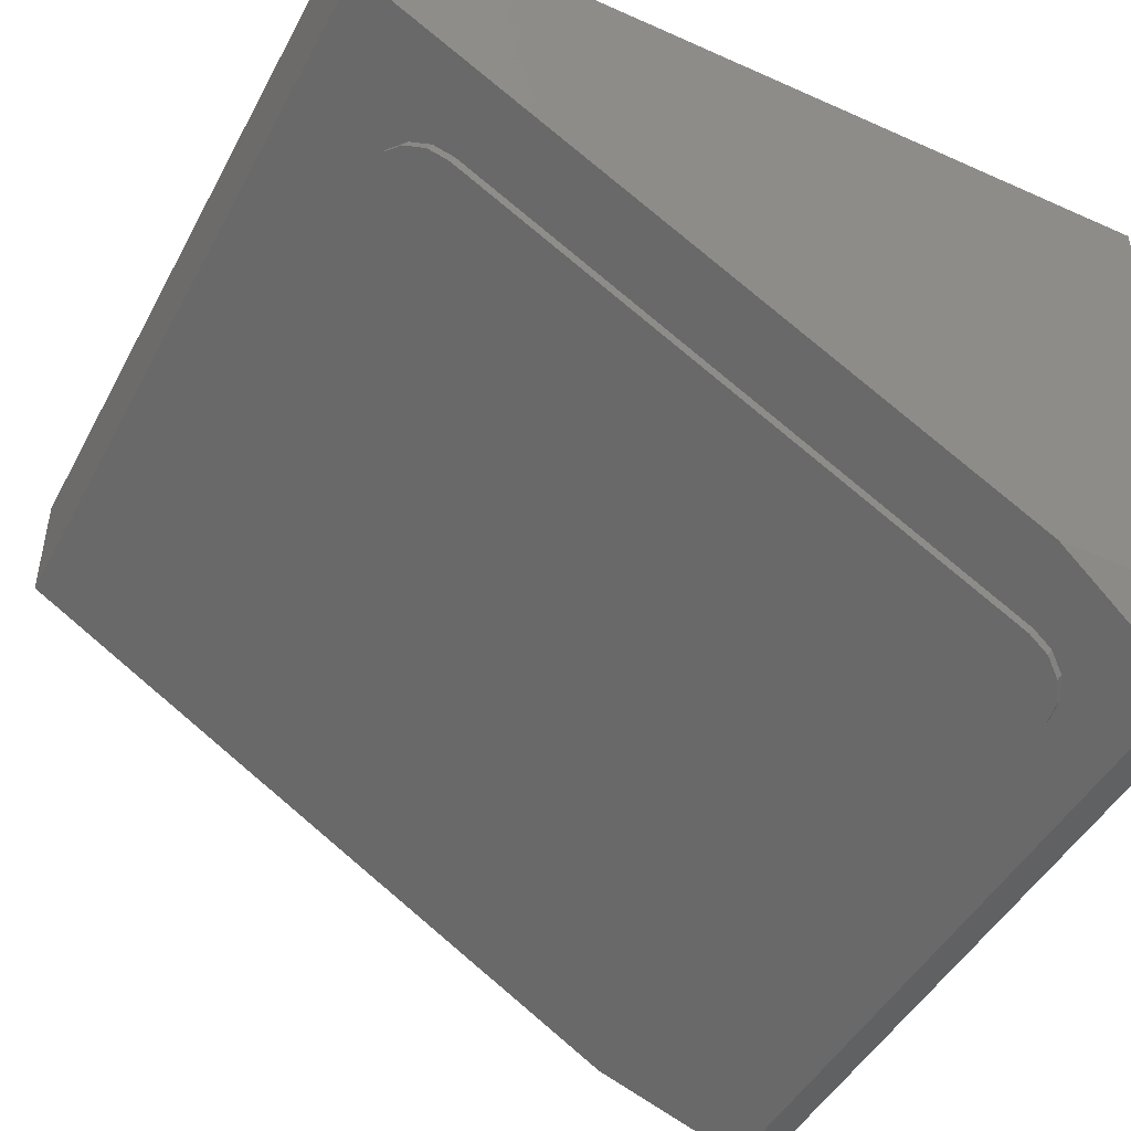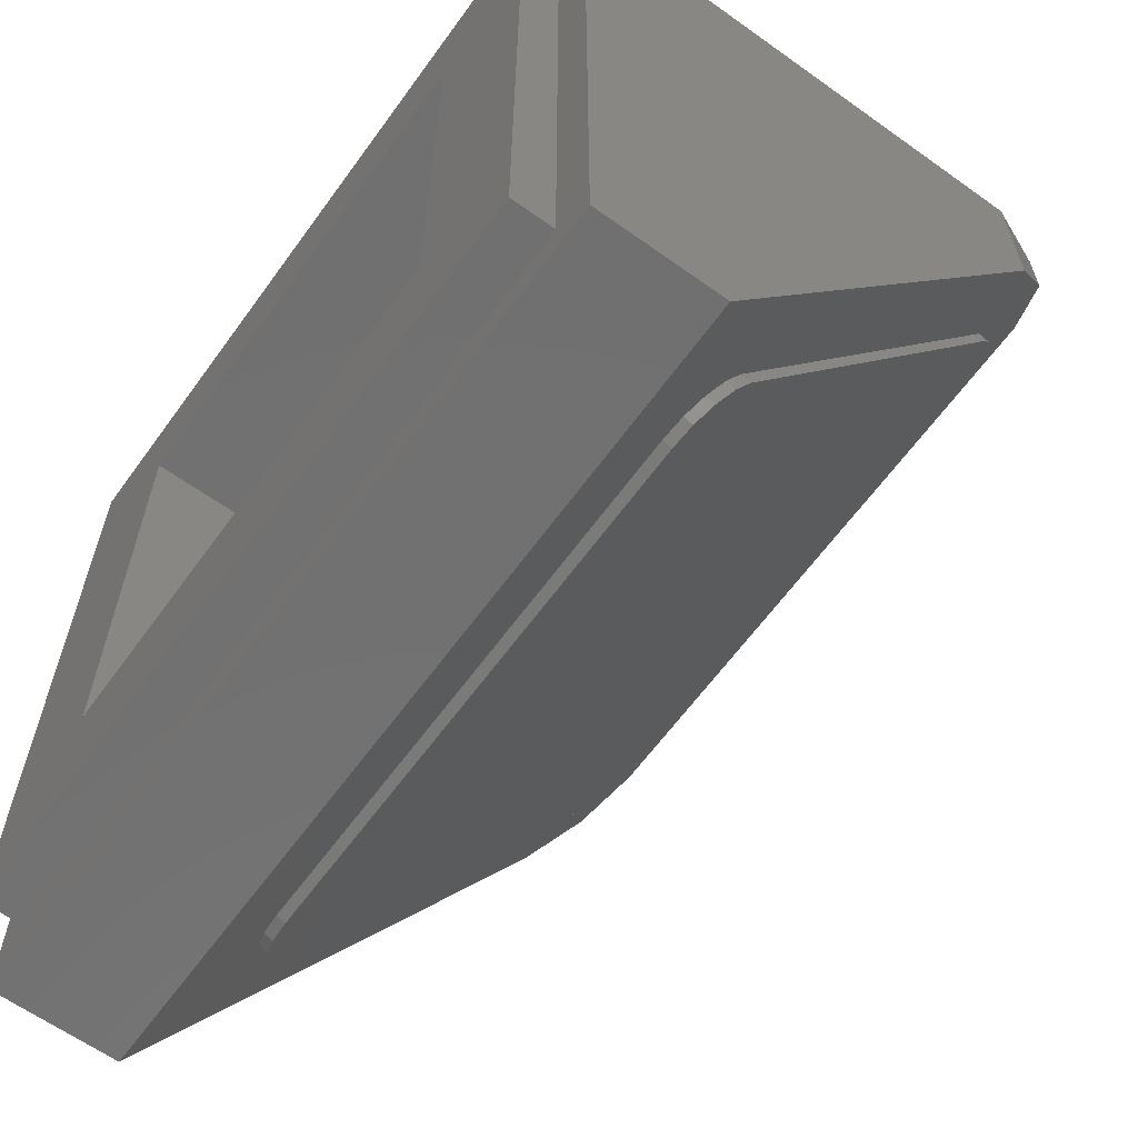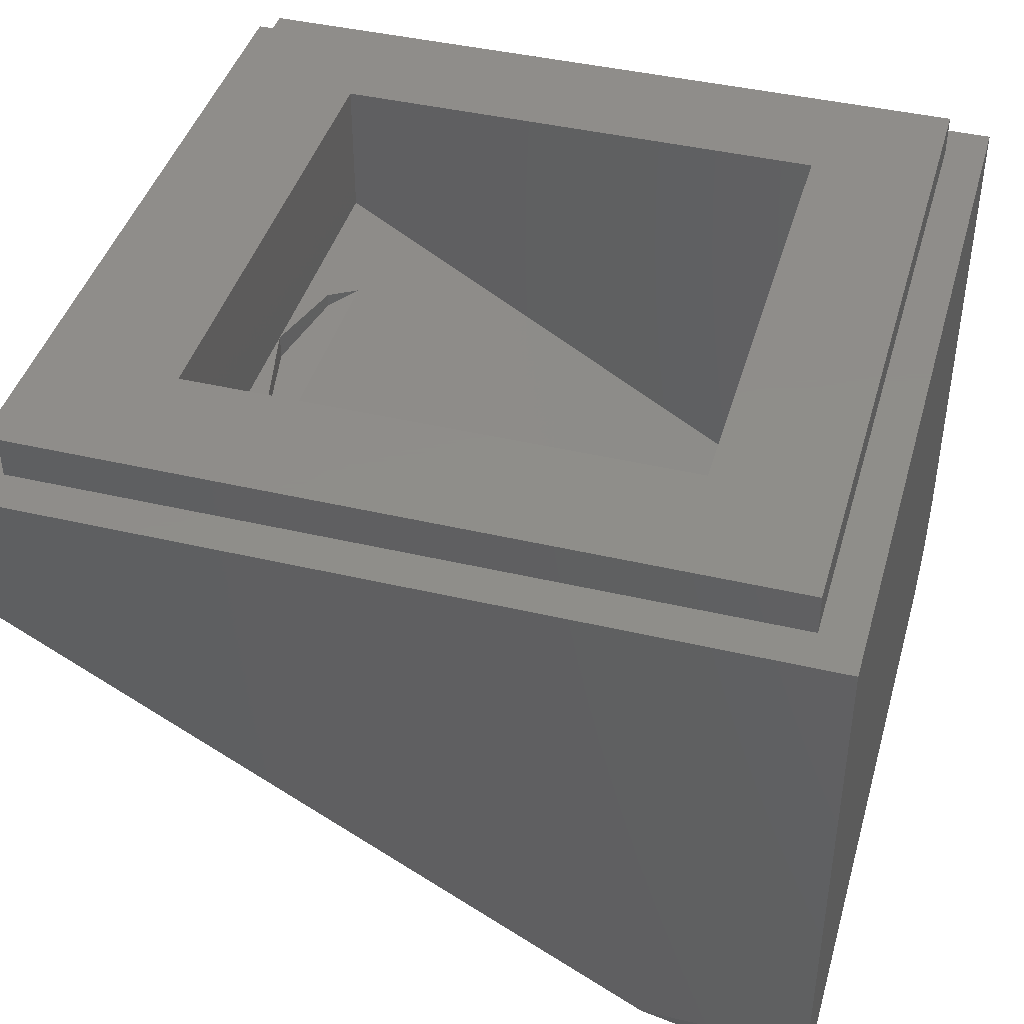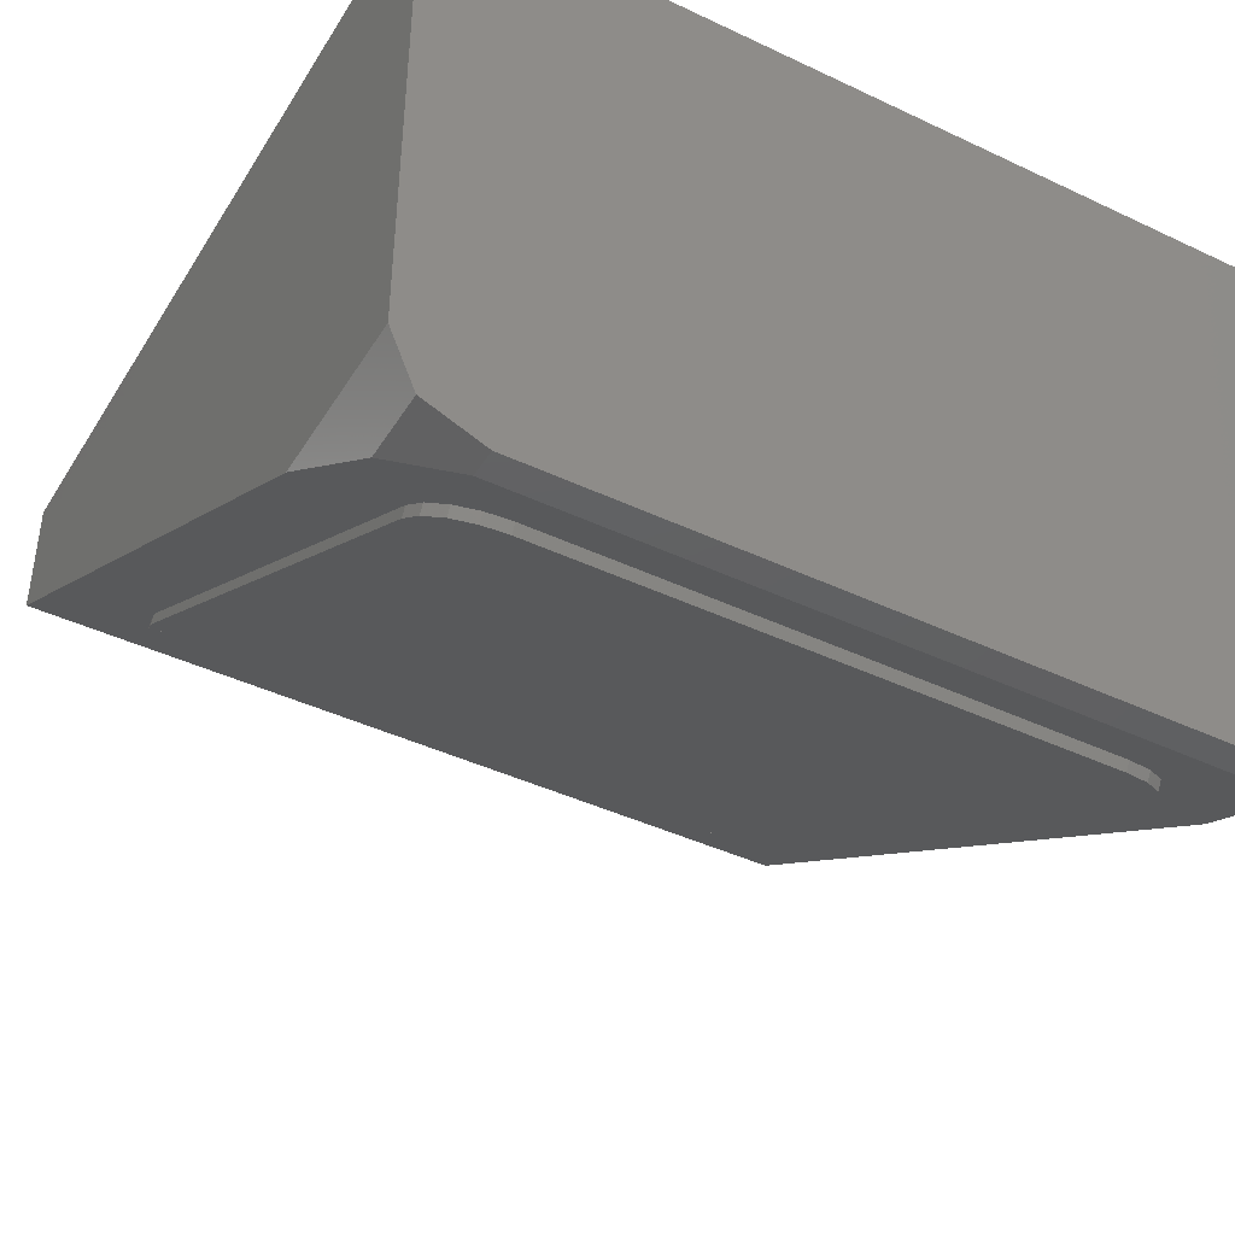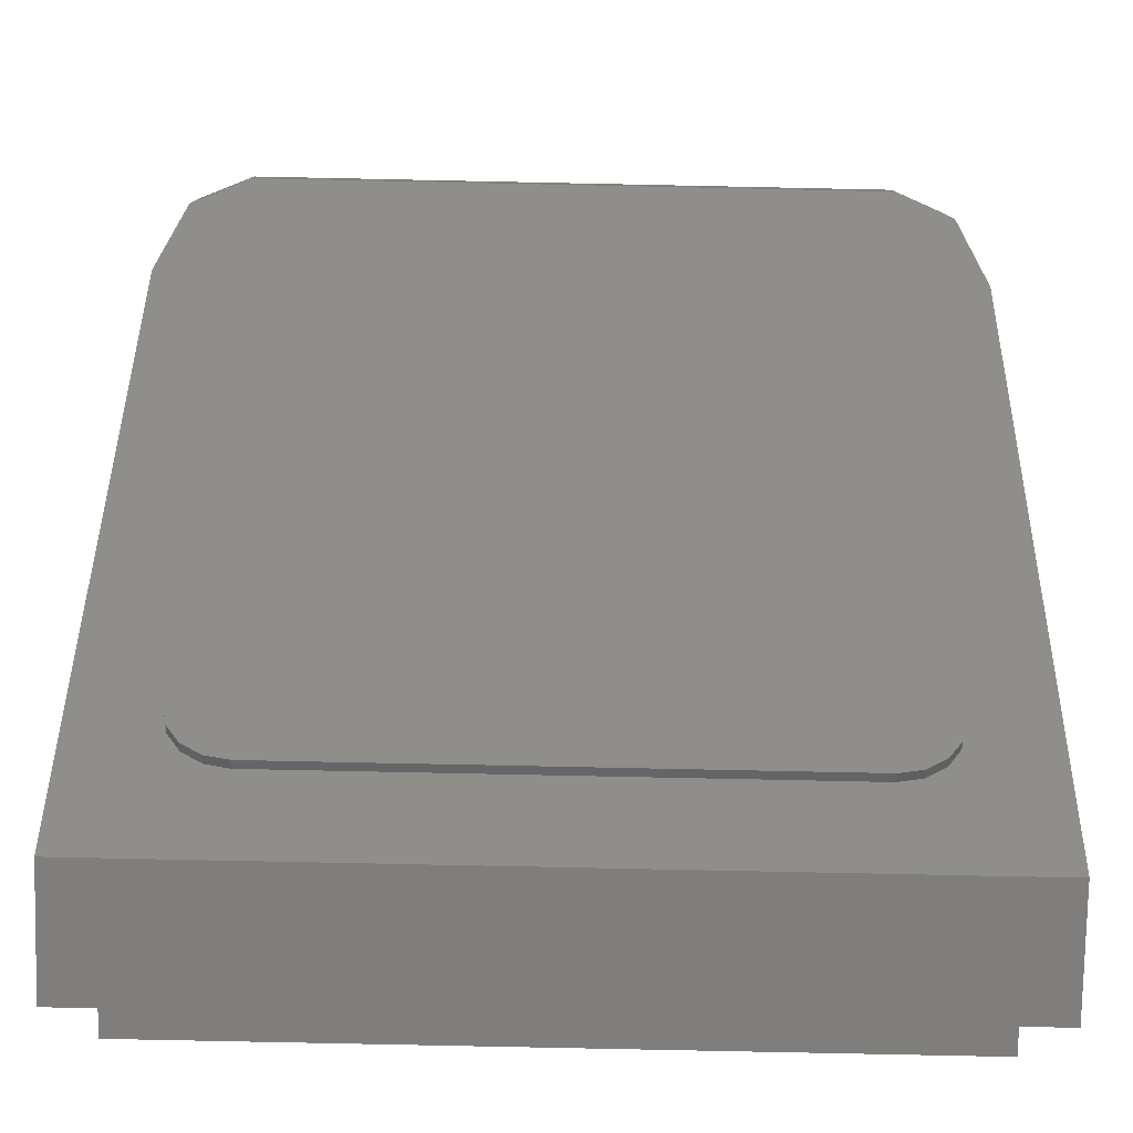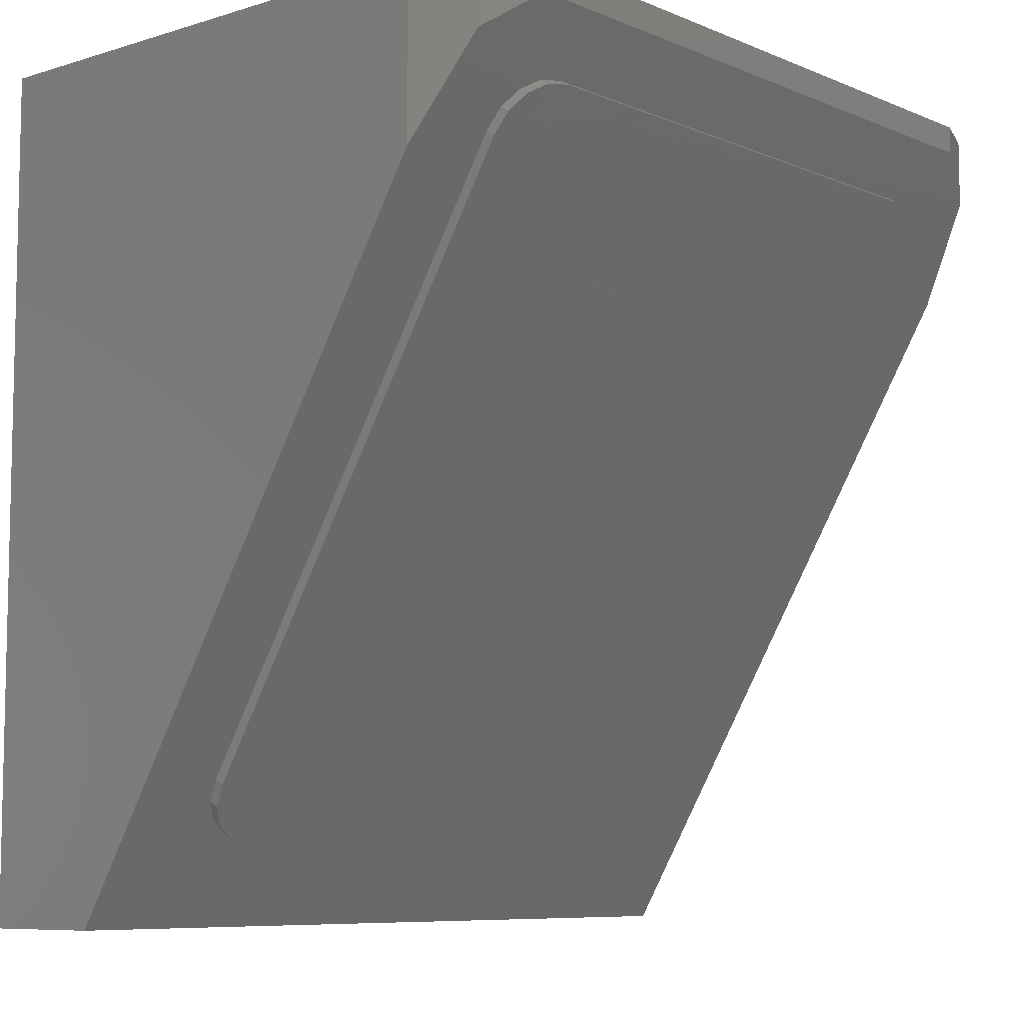
<metadata>
{"format":"stl","ext":"stl","renderer":"f3d","projection":"perspective","resolution":1024,"background":"white","views":[{"elev":-46.5,"azim":-116.9,"up":"+Y"},{"elev":-62.8,"azim":-125.9,"up":"+Z"},{"elev":42.4,"azim":-74.3,"up":"+Y"},{"elev":-42.2,"azim":-29.5,"up":"+Y"},{"elev":-78.6,"azim":-1.2,"up":"+Z"},{"elev":-7.8,"azim":-49.2,"up":"+Z"}]}
</metadata>
<code>
# stl→obj: 212 verts, 370 faces
v -0.1244 -0.16 -0.2
v -0.09184 -0.16 -0.2217
v -0.09184 -0.147 -0.2217
v 0.1244 -0.16 -0.2
v 0.09184 -0.147 -0.2217
v 0.09184 -0.16 -0.2217
v -0.24 -0.136 -0.24
v 0 -0.136 -0.24
v 0.24 -0.136 -0.24
v 0.4 -0.16 -0.4
v 0.4 -0.04 -0.4
v 0.4 -0.04 0.4
v 0.3764 -0.6004 0.334
v 0.32 -0.624 0.3733
v 0.4 -0.544 0.24
v 0.32 -0.624 0.4
v 0.3764 -0.6004 0.4
v 0.4 -0.544 0.4
v -0.4 -0.04 -0.4
v -0.4 -0.16 -0.4
v -0.4 -0.04 0.4
v -0.32 -0.624 0.3733
v -0.3764 -0.6004 0.334
v -0.4 -0.544 0.24
v -0.3764 -0.6004 0.4
v -0.32 -0.624 0.4
v -0.4 -0.544 0.4
v 0 -0.16 -0.24
v -0.24 -0.424 0.24
v 0.24 -0.424 0.24
v 0.36 -0.04 -0.36
v 0.36 -0.04 0.36
v -0.36 -0.04 0.36
v -0.36 -0.04 -0.36
v 0.24 0 -0.24
v 0.24 0 0.24
v 0.36 0 0.36
v 0.36 0 -0.36
v -0.24 0 0.24
v -0.24 0 -0.24
v -0.36 0 -0.36
v -0.36 0 0.36
v 0.26 -0.5908 0.3181
v 0.32 -0.56 0.2666
v -0.32 -0.56 0.2666
v -0.26 -0.5908 0.3181
v 0.32 -0.24 -0.2666
v -0.32 -0.24 -0.2666
v 0.26 -0.2092 -0.3181
v -0.26 -0.2092 -0.3181
v 0.14 -0.5994 0.3129
v 0.26 -0.5994 0.3129
v 0.072 -0.5994 0.3129
v -0.16 -0.5994 0.3129
v -0.26 -0.5994 0.3129
v 0.32 -0.5686 0.2615
v 0.32 -0.4086 -0.00516
v 0.32 -0.2486 -0.2718
v -0.32 -0.2486 -0.2718
v -0.32 -0.5686 0.2615
v 0.26 -0.2177 -0.3232
v -0.26 -0.2177 -0.3232
v -0.114 -0.2666 -0.2418
v -0.174 -0.2666 -0.2418
v -0.234 -0.2666 -0.2418
v -0.234 -0.2974 -0.1904
v -0.144 -0.2707 -0.2349
v -0.2335 -0.3015 -0.1836
v 0.218 -0.5557 0.2401
v 0.246 -0.5557 0.2401
v 0.174 -0.5557 0.2401
v 0.246 -0.5269 0.1921
v 0.246 -0.4775 0.1098
v 0.246 -0.5413 0.2161
v 0.246 -0.4631 0.08576
v 0.246 -0.4487 0.06172
v 0.218 -0.4775 0.1098
v 0.146 -0.5269 0.1921
v 0.174 -0.4775 0.1098
v 0.146 -0.4775 0.1098
v 0.146 -0.5557 0.2401
v 0.146 -0.5413 0.2161
v 0.115 -0.3932 -0.03088
v 0.146 -0.4631 0.08576
v 0.146 -0.4487 0.06172
v -0.065 -0.5284 0.1946
v 0.03 -0.5284 0.1946
v -0.16 -0.5284 0.1946
v -0.16 -0.495 0.1389
v -0.16 -0.4616 0.08316
v 0.03 -0.495 0.1389
v 0.05 -0.4179 0.0104
v 0.03 -0.4616 0.08316
v -0.144 -0.282 -0.2161
v -0.174 -0.282 -0.2161
v -0.1528 -0.2865 -0.2086
v -0.204 -0.2974 -0.1904
v -0.204 -0.3129 -0.1646
v -0.1952 -0.3084 -0.1722
v -0.065 -0.4616 0.08316
v -0.1322 -0.5186 0.1783
v -0.09728 -0.5217 0.1834
v -0.09228 -0.5217 0.1834
v -0.08728 -0.5217 0.1834
v -0.08728 -0.5191 0.1791
v -0.1031 -0.5198 0.1803
v -0.09416 -0.5215 0.183
v -0.1114 -0.5177 0.1768
v -0.1189 -0.5153 0.1727
v -0.1255 -0.5124 0.168
v -0.131 -0.5093 0.1628
v -0.1358 -0.5076 0.1598
v -0.1354 -0.506 0.1572
v -0.09036 -0.5167 0.1751
v -0.09812 -0.5154 0.1728
v -0.08728 -0.5165 0.1748
v -0.065 -0.495 0.1389
v -0.1053 -0.5136 0.17
v -0.1118 -0.5116 0.1666
v -0.1176 -0.5093 0.1628
v -0.1224 -0.5068 0.1585
v -0.1258 -0.5024 0.1512
v -0.1308 -0.5024 0.1512
v -0.1273 -0.5032 0.1525
v -0.1358 -0.505 0.1556
v -0.1358 -0.5024 0.1512
v 0.283 -0.5885 0.3142
v 0.3024 -0.5818 0.303
v 0.3154 -0.5718 0.2863
v -0.3154 -0.5718 0.2863
v -0.3024 -0.5818 0.303
v -0.283 -0.5885 0.3142
v 0.3154 -0.2282 -0.2863
v 0.3024 -0.2182 -0.303
v 0.283 -0.2115 -0.3142
v -0.283 -0.2115 -0.3142
v -0.3024 -0.2182 -0.303
v -0.3154 -0.2282 -0.2863
v 0.283 -0.5971 0.309
v 0.3024 -0.5904 0.2979
v 0.3154 -0.5804 0.2812
v 0.32 -0.5685 0.2615
v -0.32 -0.5685 0.2615
v -0.3154 -0.5804 0.2812
v -0.3024 -0.5904 0.2979
v -0.283 -0.5971 0.309
v 0.3154 -0.2368 -0.2915
v 0.3024 -0.2268 -0.3081
v 0.283 -0.2201 -0.3193
v -0.283 -0.2201 -0.3193
v -0.3024 -0.2268 -0.3081
v -0.3154 -0.2368 -0.2915
v -0.197 -0.2689 -0.2379
v -0.2164 -0.2756 -0.2267
v -0.2294 -0.2856 -0.2101
v 0.2287 -0.5546 0.2383
v 0.2378 -0.5515 0.2331
v 0.2439 -0.5468 0.2253
v 0.1633 -0.5546 0.2383
v 0.1542 -0.5515 0.2331
v 0.1481 -0.5468 0.2253
v 0.2287 -0.4764 0.1079
v 0.2378 -0.4733 0.1027
v 0.2439 -0.4686 0.09494
v 0.246 -0.4631 0.08575
v 0.1633 -0.4764 0.1079
v 0.146 -0.4631 0.08575
v 0.1542 -0.4733 0.1027
v 0.1481 -0.4686 0.09494
v -0.2017 -0.2915 -0.2002
v -0.1952 -0.2865 -0.2086
v -0.1855 -0.2832 -0.2141
v -0.1625 -0.2832 -0.2141
v -0.2017 -0.3034 -0.1805
v -0.1322 -0.5187 0.1783
v -0.1528 -0.5078 0.1602
v -0.065 -0.5285 0.1946
v -0.1014 -0.5259 0.1904
v -0.1528 -0.4822 0.1176
v -0.1322 -0.4714 0.0995
v -0.1014 -0.4641 0.08742
v -0.065 -0.4616 0.08318
v -0.02865 -0.4641 0.08742
v 0.002175 -0.4714 0.0995
v 0.02277 -0.4822 0.1176
v 0.02277 -0.5078 0.1602
v 0.002175 -0.5187 0.1783
v -0.02865 -0.5259 0.1904
v -0.16 -0.4616 0.08318
v 0.03 -0.4616 0.08318
v 0.03 -0.5285 0.1946
v -0.16 -0.5285 0.1946
v -0.1358 -0.505 0.1555
v -0.1354 -0.504 0.1539
v -0.1344 -0.5032 0.1525
v -0.1327 -0.5026 0.1516
v -0.1308 -0.5024 0.1513
v -0.1289 -0.5026 0.1516
v -0.08726 -0.5191 0.1791
v -0.08765 -0.5201 0.1807
v -0.08873 -0.5209 0.1821
v -0.09035 -0.5215 0.183
v -0.09226 -0.5217 0.1834
v -0.09418 -0.5215 0.183
v -0.09035 -0.5167 0.1751
v -0.08873 -0.5173 0.176
v -0.08765 -0.5181 0.1774
v -0.1358 -0.5024 0.1513
v -0.1258 -0.5024 0.1513
v -0.08726 -0.5217 0.1834
v -0.09726 -0.5217 0.1834
v -0.08726 -0.5165 0.1748
f 1 2 3
f 4 5 6
f 1 3 7
f 7 3 8
f 4 9 5
f 9 8 5
f 10 11 12
f 13 14 15
f 16 17 18
f 19 20 21
f 22 23 24
f 25 26 27
f 28 2 6
f 1 7 29
f 9 4 30
f 11 31 32
f 11 32 12
f 21 33 34
f 21 34 19
f 12 32 33
f 12 33 21
f 19 34 31
f 19 31 11
f 35 36 37
f 35 37 38
f 39 40 41
f 39 41 42
f 40 35 38
f 40 38 41
f 36 39 42
f 36 42 37
f 30 36 35
f 30 35 9
f 29 7 40
f 29 40 39
f 2 28 8
f 2 8 3
f 28 6 5
f 28 5 8
f 16 14 13
f 16 13 17
f 17 13 15
f 17 15 18
f 12 18 15
f 12 15 10
f 23 22 26
f 23 26 25
f 24 23 25
f 24 25 27
f 24 27 21
f 24 21 20
f 26 22 14
f 26 14 16
f 22 24 15
f 22 15 14
f 27 26 16
f 27 16 18
f 1 4 6
f 1 6 2
f 1 29 30
f 1 30 4
f 36 30 29
f 36 29 39
f 7 9 35
f 7 35 40
f 11 10 20
f 11 20 19
f 37 32 31
f 37 31 38
f 42 33 32
f 42 32 37
f 41 34 33
f 41 33 42
f 38 31 34
f 38 34 41
f 20 10 15
f 20 15 24
f 21 27 18
f 21 18 12
f 43 44 45
f 45 46 43
f 44 47 48
f 48 45 44
f 47 49 50
f 50 48 47
f 51 52 43
f 53 51 43
f 46 54 53
f 53 43 46
f 55 54 46
f 56 57 44
f 57 58 47
f 47 44 57
f 45 48 59
f 59 60 45
f 61 62 50
f 50 49 61
f 59 62 61
f 61 58 59
f 59 58 63
f 63 64 59
f 65 59 64
f 60 59 65
f 65 66 60
f 57 63 58
f 54 55 60
f 60 66 54
f 67 63 57
f 66 68 54
f 69 70 56
f 52 71 69
f 69 56 52
f 57 56 72
f 72 73 57
f 74 56 70
f 72 56 74
f 75 57 73
f 76 57 75
f 77 73 72
f 78 79 77
f 77 72 78
f 78 80 79
f 51 81 71
f 71 52 51
f 82 81 51
f 78 82 51
f 83 80 78
f 78 51 83
f 84 80 83
f 85 84 83
f 76 85 83
f 83 57 76
f 54 86 87
f 87 53 54
f 88 86 54
f 88 54 68
f 89 88 68
f 90 89 68
f 91 53 87
f 92 53 91
f 91 93 92
f 67 94 95
f 95 64 67
f 57 83 94
f 94 67 57
f 96 94 83
f 68 66 97
f 97 98 68
f 92 93 98
f 98 99 92
f 100 68 98
f 98 93 100
f 100 90 68
f 69 71 82
f 82 74 69
f 82 78 72
f 72 74 82
f 77 79 84
f 84 75 77
f 84 85 76
f 76 75 84
f 101 102 86
f 102 103 86
f 103 104 86
f 104 105 86
f 106 107 102
f 106 102 101
f 108 106 101
f 109 108 101
f 110 109 101
f 111 110 101
f 112 111 101
f 113 111 112
f 114 115 116
f 105 116 117
f 117 86 105
f 116 115 118
f 118 117 116
f 118 119 120
f 120 117 118
f 120 121 122
f 122 117 120
f 122 123 89
f 89 117 122
f 121 124 122
f 112 101 89
f 125 112 89
f 126 125 89
f 123 126 89
f 53 92 83
f 83 51 53
f 95 96 83
f 83 92 95
f 99 97 95
f 95 92 99
f 107 114 105
f 106 115 114
f 114 107 106
f 108 118 115
f 115 106 108
f 109 119 118
f 118 108 109
f 110 120 119
f 119 109 110
f 111 121 120
f 120 110 111
f 113 124 121
f 121 111 113
f 124 113 125
f 43 127 44
f 127 128 44
f 128 129 44
f 45 130 131
f 45 131 132
f 45 132 46
f 47 133 134
f 47 134 135
f 47 135 49
f 50 136 48
f 136 137 48
f 137 138 48
f 43 52 139
f 43 139 127
f 127 139 140
f 127 140 128
f 128 140 141
f 128 141 129
f 129 141 142
f 129 142 44
f 45 143 144
f 45 144 130
f 130 144 145
f 130 145 131
f 131 145 146
f 131 146 132
f 132 146 55
f 132 55 46
f 47 58 147
f 47 147 133
f 133 147 148
f 133 148 134
f 134 148 149
f 134 149 135
f 135 149 61
f 135 61 49
f 50 62 150
f 50 150 136
f 136 150 151
f 136 151 137
f 137 151 152
f 137 152 138
f 138 152 59
f 138 59 48
f 142 141 140
f 142 140 139
f 142 139 52
f 55 146 143
f 146 145 143
f 145 144 143
f 61 149 58
f 149 148 58
f 148 147 58
f 59 152 151
f 59 151 150
f 59 150 62
f 64 153 65
f 153 154 65
f 154 155 65
f 155 66 65
f 70 69 156
f 70 156 157
f 70 157 158
f 70 158 74
f 74 158 157
f 74 157 156
f 74 156 69
f 71 159 82
f 159 160 82
f 160 161 82
f 82 161 81
f 161 160 81
f 160 159 81
f 159 71 81
f 73 77 162
f 73 162 163
f 73 163 164
f 73 164 165
f 165 164 163
f 165 163 162
f 165 162 77
f 79 166 167
f 166 168 167
f 168 169 167
f 167 169 80
f 169 168 80
f 168 166 80
f 166 79 80
f 97 66 155
f 97 155 170
f 170 155 154
f 170 154 171
f 171 154 153
f 171 153 172
f 172 153 64
f 172 64 95
f 97 170 95
f 170 171 95
f 171 172 95
f 95 173 96
f 97 174 98
f 174 99 98
f 94 96 173
f 94 173 95
f 99 174 97
f 175 176 89
f 177 178 175
f 117 89 179
f 117 179 180
f 117 180 181
f 117 181 182
f 117 182 183
f 117 183 184
f 117 184 185
f 117 185 91
f 117 91 186
f 117 186 187
f 117 187 188
f 117 188 177
f 182 181 189
f 181 180 189
f 180 179 189
f 179 89 189
f 91 185 190
f 185 184 190
f 184 183 190
f 183 182 190
f 177 188 191
f 188 187 191
f 187 186 191
f 186 91 191
f 89 176 192
f 176 175 192
f 175 178 192
f 178 177 192
f 193 194 195
f 193 195 196
f 193 196 197
f 193 197 198
f 193 198 124
f 199 200 201
f 199 201 202
f 199 202 203
f 199 203 204
f 205 206 199
f 206 207 199
f 193 113 112
f 208 197 196
f 208 196 195
f 208 195 194
f 208 194 193
f 209 124 198
f 209 198 197
f 210 203 202
f 210 202 201
f 210 201 200
f 210 200 199
f 211 204 203
f 199 207 212
f 207 206 212
f 206 205 212

</code>
